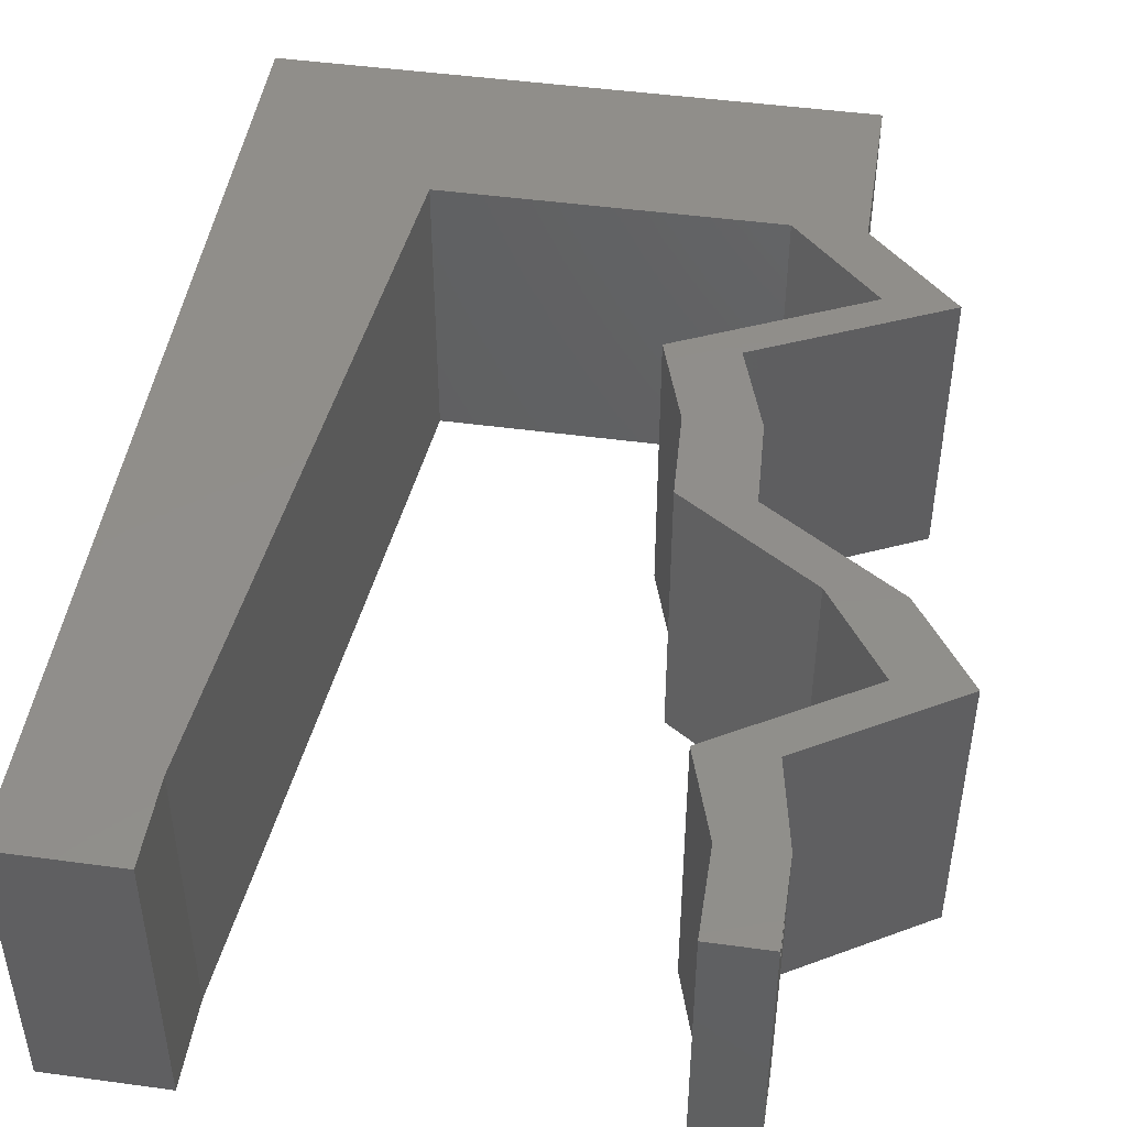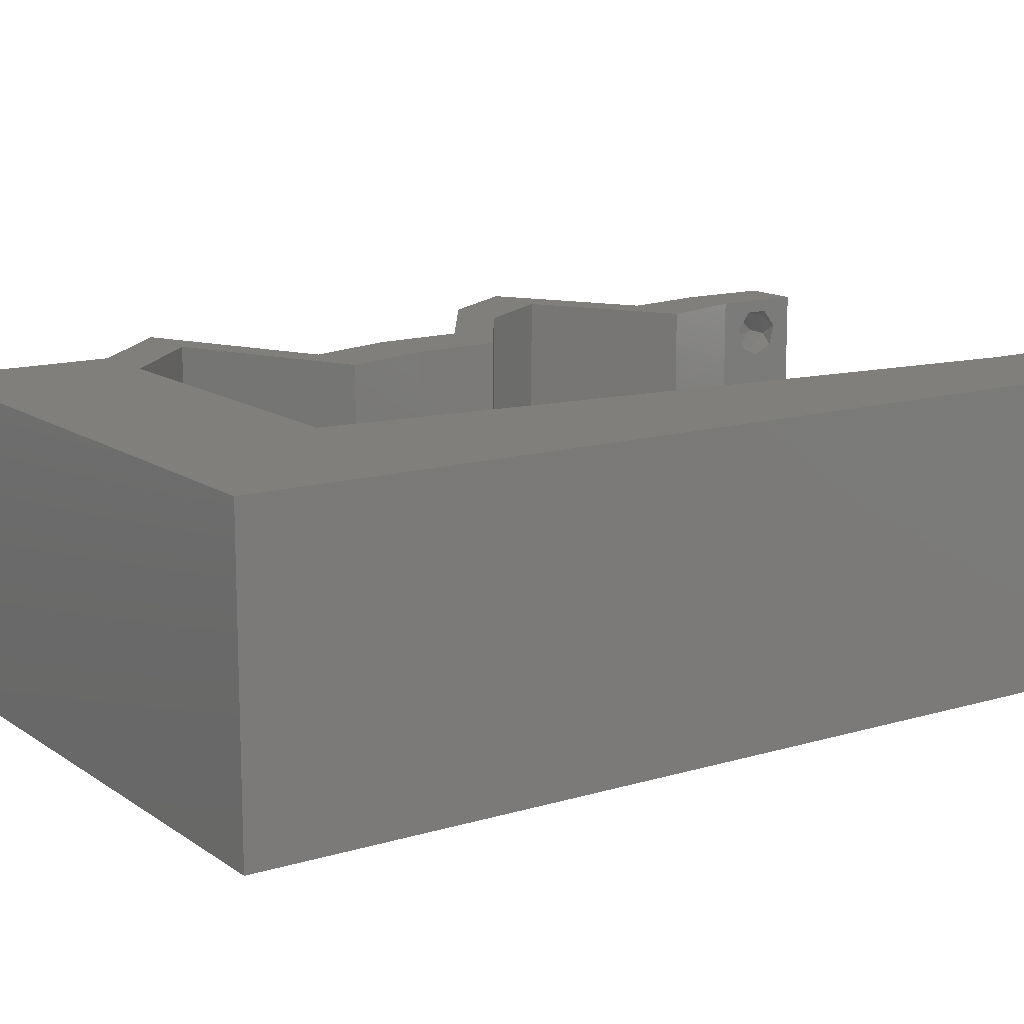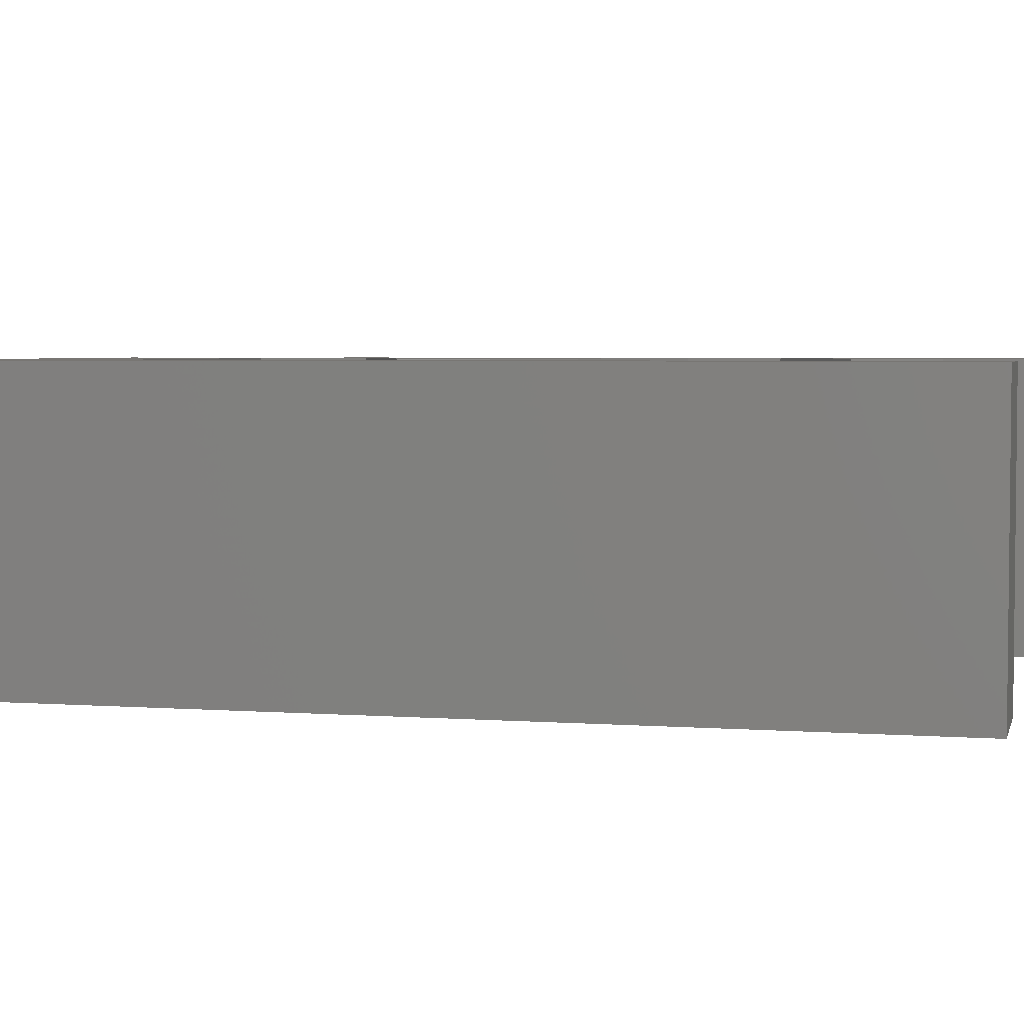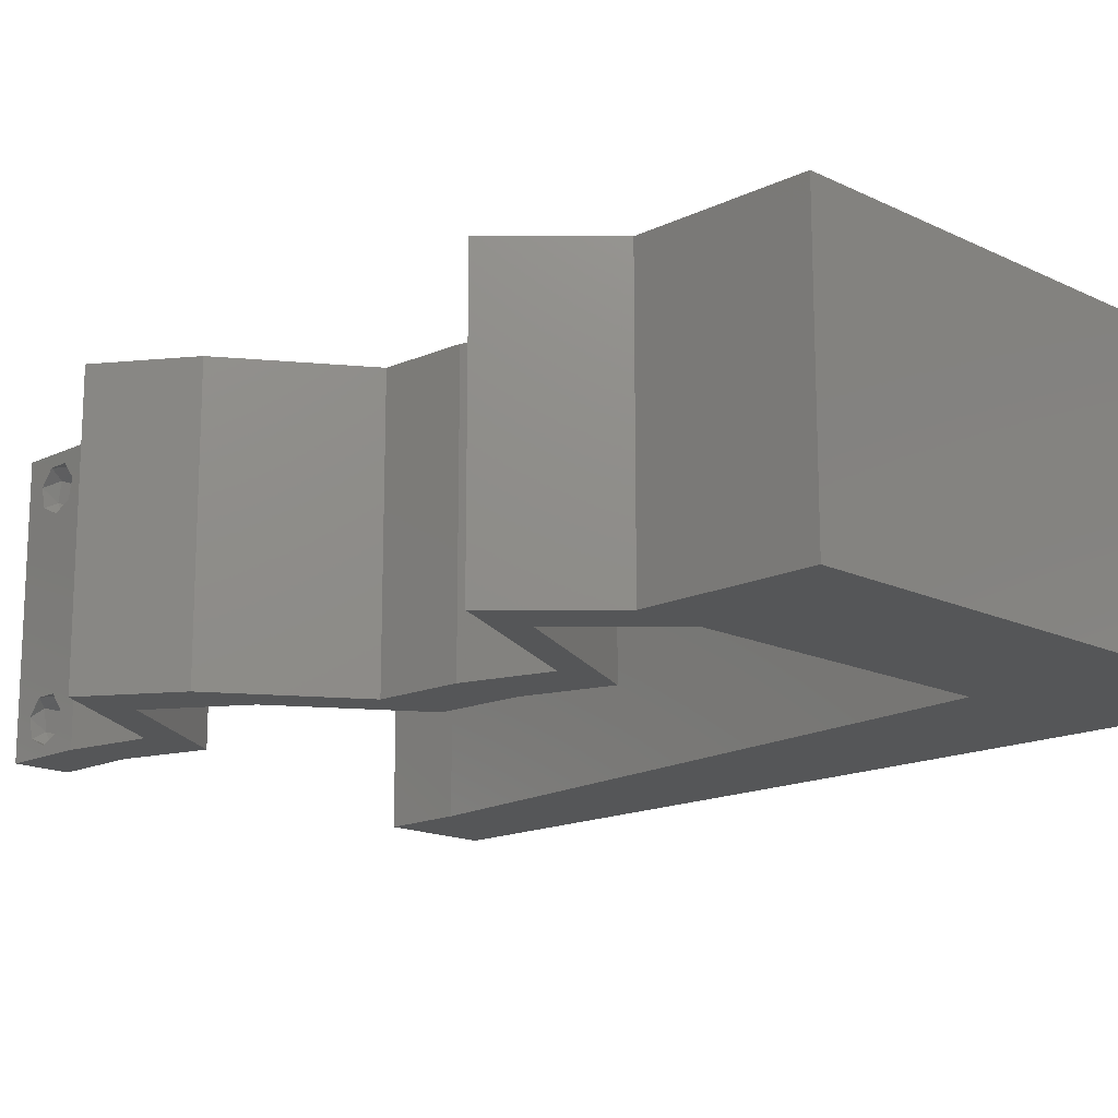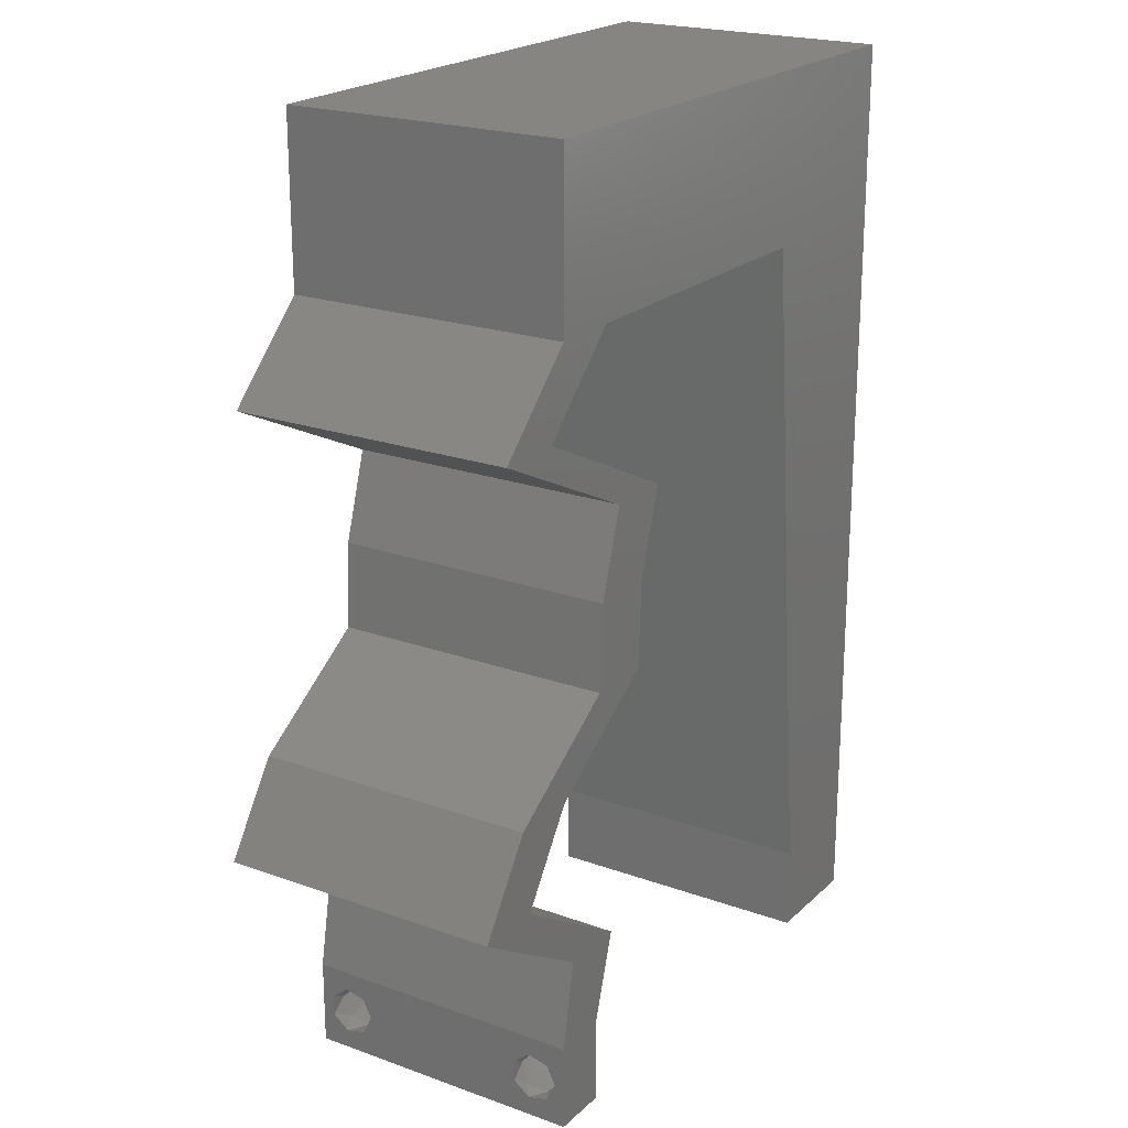
<metadata>
{"format":"stl","ext":"stl","renderer":"f3d","projection":"perspective","resolution":1024,"background":"white","views":[{"elev":46.8,"azim":8.8,"up":"+Z"},{"elev":13.4,"azim":-124.0,"up":"+Z"},{"elev":3.8,"azim":-76.3,"up":"+Z"},{"elev":-15.8,"azim":135.0,"up":"+Z"},{"elev":21.3,"azim":122.6,"up":"+Y"}]}
</metadata>
<code>
# stl→obj: 253 verts, 510 faces
v 0.04 0 0.01
v 0.04 -0.006 0.01
v 0.04 -0.002262 0.003932
v 0.04 -0.003 0.0159
v 0.04 -0.001671 0.00134
v 0.04 0 0
v 0.04 -0.001343 0.002778
v 0.04 -0.004657 0.002778
v 0.04 -0.006 0
v 0.04 -0.004329 0.00134
v 0.04 -0.003 0.0007
v 0.04 -0.002262 0.01913
v 0.04 -0.001343 0.01798
v 0.04 0 0.02
v 0.04 -0.004657 0.01798
v 0.04 -0.003738 0.01913
v 0.04 -0.006 0.02
v 0.04 -0.001671 0.01654
v 0.04 -0.004329 0.01654
v 0.04 -0.003738 0.003932
v 0.036 -0.006 0.01
v 0.036 0 0.01
v 0.036 -0.002262 0.003932
v 0.036 -0.003 0.0159
v 0.036 -0.001343 0.002778
v 0.036 0 0
v 0.036 -0.001671 0.00134
v 0.036 -0.004329 0.00134
v 0.036 -0.006 0
v 0.036 -0.004657 0.002778
v 0.036 -0.003 0.0007
v 0.036 -0.003738 0.01913
v 0.036 -0.004657 0.01798
v 0.036 -0.006 0.02
v 0.036 0 0.02
v 0.036 -0.001343 0.01798
v 0.036 -0.002262 0.01913
v 0.036 -0.004329 0.01654
v 0.036 -0.001671 0.01654
v 0.036 -0.003738 0.003932
v 0.03 0.06 0.02
v 0.02392 0.04813 0.02
v 0.0347 0.05453 0.02
v 0 -0.006 0.02
v 0.008 -0.006 0.02
v 0.004 -0.002571 0.02
v 0 0.024 0.02
v 0 0.012 0.02
v 0.009834 0.01925 0.02
v 0.03887 0.006017 0.02
v 0.03413 0.006017 0.02
v 0.02 0.06 0.02
v 0.04392 0.01203 0.02
v 0.04462 0.01805 0.02
v 0.03989 0.01805 0.02
v 0.008917 0.009627 0.02
v 0 0.036 0.02
v 0.01075 0.02888 0.02
v 0.03526 0.04813 0.02
v 0.04 0.04813 0.02
v 0.04866 0.01203 0.02
v 0.01167 0.03851 0.02
v 0.008 0 0.02
v 0.004 0.005238 0.02
v 0 0 0.02
v 0.03072 0.03008 0.02
v 0.03102 0.02407 0.02
v 0.03324 0.02708 0.02
v 0.03576 0.02407 0.02
v 0.03545 0.03008 0.02
v 0.01494 0.05458 0.02
v 0.01258 0.04813 0.02
v 0.006336 0.04387 0.02
v 0 0.06 0.02
v 0 0.048 0.02
v 0.00732 0.05248 0.02
v 0.038 -0.003 0.02
v 0.04 0.06 0.02
v 0.01 0.06 0.02
v 0.04131 0.04212 0.02
v 0.04605 0.04212 0.02
v 0.0398 0.03911 0.02
v 0.03356 0.0361 0.02
v 0.02882 0.0361 0.02
v 0.03507 0.03911 0.02
v 0 -0.006 0.01
v 0 -0.003 0.015
v 0 0 0.01
v 0 -0.006 0
v 0 -0.003 0.005
v 0 0 0
v 0.004 -0.006 0.015
v 0.008 -0.006 0.01
v 0.004 -0.006 0.005
v 0.008 -0.006 0
v 0 0.06 0
v 0 0.051 0.0086
v 0 0.06 0.01
v 0 0.009 0.0114
v 0 0.048 0
v 0 0.0415 0.009767
v 0 0.03 0.01
v 0 0.036 0
v 0 0.024 0
v 0 0.0185 0.01023
v 0 0.012 0
v 0 0.005337 0.005128
v 0 0.05466 0.01487
v 0.03 0.06 0
v 0.0347 0.05453 0
v 0.02392 0.04813 0
v 0.004 -0.002571 0
v 0.009834 0.01925 0
v 0.03413 0.006017 0
v 0.03887 0.006017 0
v 0.02 0.06 0
v 0.04392 0.01203 0
v 0.03989 0.01805 0
v 0.04462 0.01805 0
v 0.008917 0.009627 0
v 0.01075 0.02888 0
v 0.03526 0.04813 0
v 0.04 0.04813 0
v 0.04866 0.01203 0
v 0.01167 0.03851 0
v 0.008 0 0
v 0.004 0.005238 0
v 0.03072 0.03008 0
v 0.03324 0.02708 0
v 0.03102 0.02407 0
v 0.03576 0.02407 0
v 0.03545 0.03008 0
v 0.01494 0.05458 0
v 0.01258 0.04813 0
v 0.006336 0.04387 0
v 0.00732 0.05248 0
v 0.038 -0.003 0
v 0.04 0.06 0
v 0.01 0.06 0
v 0.04131 0.04212 0
v 0.04605 0.04212 0
v 0.0398 0.03911 0
v 0.03356 0.0361 0
v 0.02882 0.0361 0
v 0.03507 0.03911 0
v 0.008 0 0.01
v 0.008 -0.003 0.015
v 0.008 -0.003 0.005
v 0.015 0.06 0.00866
v 0.025 0.06 0.01134
v 0.006575 0.06 0.01266
v 0.03343 0.06 0.007337
v 0.04 0.06 0.01
v 0.0342 0.06 0.01422
v 0.005798 0.06 0.00578
v 0.04 0.05407 0.005916
v 0.04 0.05407 0.01398
v 0.04 0.04813 0.01
v 0.04303 0.04513 0.015
v 0.04605 0.04212 0.01
v 0.04303 0.04513 0.005
v 0.04167 0.04001 0.004837
v 0.03767 0.03808 0.004914
v 0.03356 0.0361 0.01
v 0.04168 0.04001 0.01478
v 0.03768 0.03809 0.01473
v 0.03976 0.03909 0.009735
v 0.03451 0.03309 0.015
v 0.03545 0.03008 0.01
v 0.03451 0.03309 0.005
v 0.03561 0.02708 0.015
v 0.03576 0.02407 0.01
v 0.03561 0.02708 0.005
v 0.04019 0.02106 0.005494
v 0.04019 0.02106 0.01448
v 0.04462 0.01805 0.01
v 0.04664 0.01504 0.015
v 0.04866 0.01203 0.01
v 0.04664 0.01504 0.005
v 0.04376 0.009025 0.005676
v 0.04376 0.009025 0.01427
v 0.03887 0.006017 0.01
v 0.03943 0.003008 0.015
v 0.03943 0.003008 0.005
v 0.03507 0.003008 0.015
v 0.03413 0.006017 0.01
v 0.03507 0.003008 0.005
v 0.03903 0.009025 0.005676
v 0.03903 0.009025 0.01427
v 0.04392 0.01203 0.01
v 0.0419 0.01504 0.015
v 0.03989 0.01805 0.01
v 0.0419 0.01504 0.005
v 0.03545 0.02106 0.005494
v 0.03545 0.02106 0.01448
v 0.03102 0.02407 0.01
v 0.03087 0.02708 0.015
v 0.03072 0.03008 0.01
v 0.03087 0.02708 0.005
v 0.02977 0.03309 0.015
v 0.02882 0.0361 0.01
v 0.02977 0.03309 0.005
v 0.0372 0.04014 0.004914
v 0.04131 0.04212 0.01
v 0.0332 0.03821 0.004837
v 0.03319 0.03821 0.01478
v 0.03719 0.04013 0.01473
v 0.03511 0.03913 0.009735
v 0.03829 0.04513 0.015
v 0.03526 0.04813 0.01
v 0.03829 0.04513 0.005
v 0.02644 0.04813 0.01143
v 0.01991 0.04813 0.006877
v 0.02947 0.04813 0.005172
v 0.01258 0.04813 0.01
v 0.01909 0.04813 0.01366
v 0.01121 0.03369 0.01163
v 0.01029 0.02407 0.00948
v 0.009375 0.01444 0.01163
v 0.01202 0.04223 0.007198
v 0.008562 0.005906 0.007198
v 0.008534 0.005603 0.01421
v 0.01205 0.04253 0.01421
v 0.0385 -0.002262 0.01607
v 0.0375 -0.003738 0.01607
v 0.03712 -0.002262 0.01607
v 0.03888 -0.003738 0.01607
v 0.03727 -0.004329 0.01866
v 0.03873 -0.004657 0.01722
v 0.03725 -0.004657 0.01722
v 0.03873 -0.003 0.0193
v 0.03727 -0.001671 0.01866
v 0.03875 -0.001671 0.01866
v 0.03875 -0.004329 0.01866
v 0.03725 -0.003 0.0193
v 0.03798 -0.00134 0.01723
v 0.03687 -0.001344 0.01722
v 0.03914 -0.001343 0.01722
v 0.03727 -0.002262 0.0008684
v 0.03873 -0.003738 0.0008684
v 0.03726 -0.003758 0.0008785
v 0.03874 -0.002242 0.0008785
v 0.03873 -0.001343 0.002022
v 0.03727 -0.001671 0.00346
v 0.03725 -0.001343 0.002022
v 0.03873 -0.003 0.0041
v 0.03725 -0.003 0.0041
v 0.03875 -0.001671 0.00346
v 0.03727 -0.004657 0.002022
v 0.03875 -0.004657 0.002022
v 0.03802 -0.004336 0.003451
v 0.03687 -0.004326 0.003464
v 0.03916 -0.004329 0.00346
f 1 2 3
f 1 4 2
f 5 6 7
f 8 9 10
f 10 9 11
f 11 6 5
f 12 13 14
f 15 16 17
f 17 12 14
f 16 12 17
f 9 6 11
f 8 2 9
f 14 18 1
f 13 18 14
f 17 2 19
f 19 15 17
f 6 1 7
f 1 18 4
f 2 4 19
f 7 1 3
f 20 2 8
f 3 2 20
f 21 22 23
f 24 22 21
f 25 26 27
f 28 29 30
f 28 31 29
f 26 31 27
f 32 33 34
f 35 36 37
f 37 34 35
f 34 33 38
f 32 34 37
f 26 29 31
f 25 22 26
f 34 38 21
f 35 22 39
f 39 36 35
f 29 21 30
f 21 38 24
f 39 22 24
f 30 21 40
f 40 21 23
f 23 22 25
f 41 42 43
f 44 45 46
f 47 48 49
f 35 50 51
f 41 52 42
f 53 54 55
f 49 48 56
f 57 47 58
f 59 60 43
f 61 54 53
f 62 57 58
f 63 56 64
f 63 64 46
f 64 65 46
f 66 67 68
f 58 47 49
f 69 70 68
f 42 52 71
f 72 42 71
f 57 62 73
f 74 75 76
f 14 35 77
f 34 17 77
f 56 48 64
f 78 41 43
f 75 57 73
f 65 44 46
f 45 63 46
f 76 72 71
f 72 76 73
f 52 79 71
f 70 66 68
f 79 74 76
f 79 76 71
f 62 72 73
f 67 69 68
f 76 75 73
f 48 65 64
f 60 78 43
f 54 69 55
f 55 69 67
f 50 61 53
f 50 53 51
f 17 14 77
f 35 34 77
f 60 80 81
f 59 80 60
f 81 80 82
f 70 83 66
f 83 84 66
f 84 83 85
f 83 82 85
f 14 50 35
f 82 80 85
f 42 59 43
f 86 87 88
f 65 87 44
f 89 90 91
f 88 90 86
f 44 87 86
f 88 87 65
f 86 90 89
f 91 90 88
f 45 92 93
f 86 92 44
f 89 94 86
f 93 94 95
f 44 92 45
f 93 92 86
f 95 94 89
f 86 94 93
f 96 97 98
f 65 99 88
f 100 97 96
f 48 99 65
f 101 102 57
f 103 102 101
f 103 101 100
f 57 102 47
f 104 102 103
f 47 105 48
f 47 102 105
f 75 101 57
f 106 105 104
f 105 102 104
f 91 107 106
f 74 108 75
f 75 97 101
f 106 99 105
f 75 108 97
f 106 107 99
f 105 99 48
f 101 97 100
f 98 108 74
f 88 107 91
f 99 107 88
f 97 108 98
f 109 110 111
f 89 112 95
f 113 106 104
f 26 114 115
f 116 109 111
f 117 118 119
f 113 120 106
f 103 121 104
f 122 110 123
f 124 117 119
f 103 125 121
f 126 127 120
f 127 112 91
f 126 112 127
f 128 129 130
f 104 121 113
f 131 129 132
f 111 133 116
f 134 133 111
f 103 135 125
f 96 136 100
f 6 137 26
f 29 137 9
f 120 127 106
f 138 110 109
f 100 135 103
f 91 112 89
f 95 112 126
f 136 133 134
f 134 135 136
f 116 133 139
f 132 129 128
f 139 136 96
f 139 133 136
f 125 135 134
f 130 129 131
f 136 135 100
f 106 127 91
f 123 110 138
f 119 118 131
f 131 118 130
f 115 117 124
f 115 114 117
f 9 137 6
f 26 137 29
f 140 123 141
f 122 123 140
f 141 142 140
f 143 132 128
f 144 143 128
f 145 143 144
f 145 142 143
f 6 26 115
f 140 142 145
f 111 110 122
f 146 147 93
f 45 147 63
f 126 148 95
f 93 148 146
f 63 147 146
f 93 147 45
f 95 148 93
f 146 148 126
f 52 149 79
f 116 150 109
f 52 150 149
f 149 150 116
f 149 151 79
f 150 152 109
f 41 150 52
f 139 149 116
f 109 152 138
f 138 152 153
f 74 151 98
f 79 151 74
f 41 154 150
f 139 155 149
f 150 154 152
f 149 155 151
f 78 154 41
f 153 154 78
f 96 155 139
f 98 155 96
f 152 154 153
f 151 155 98
f 138 156 123
f 60 157 78
f 78 157 153
f 158 157 60
f 157 156 153
f 158 156 157
f 153 156 138
f 123 156 158
f 60 159 158
f 160 159 81
f 158 161 123
f 141 161 160
f 81 159 60
f 158 159 160
f 123 161 141
f 160 161 158
f 160 162 141
f 143 163 164
f 81 165 160
f 164 166 83
f 83 166 82
f 82 165 81
f 142 163 143
f 141 162 142
f 82 166 165
f 162 163 142
f 166 167 165
f 164 167 166
f 165 167 160
f 167 163 162
f 167 162 160
f 164 163 167
f 70 168 83
f 164 168 169
f 169 170 164
f 143 170 132
f 83 168 164
f 169 168 70
f 164 170 143
f 132 170 169
f 69 171 70
f 169 171 172
f 132 173 131
f 172 173 169
f 70 171 169
f 172 171 69
f 169 173 132
f 131 173 172
f 131 174 119
f 54 175 69
f 69 175 172
f 176 175 54
f 175 174 172
f 176 174 175
f 172 174 131
f 119 174 176
f 176 177 178
f 61 177 54
f 178 179 176
f 119 179 124
f 54 177 176
f 178 177 61
f 176 179 119
f 124 179 178
f 124 180 115
f 50 181 61
f 61 181 178
f 182 181 50
f 181 180 178
f 182 180 181
f 178 180 124
f 115 180 182
f 14 183 50
f 182 183 1
f 115 184 6
f 1 184 182
f 50 183 182
f 1 183 14
f 182 184 115
f 6 184 1
f 2 17 34
f 21 2 34
f 29 9 2
f 29 2 21
f 51 185 35
f 22 185 186
f 26 187 114
f 186 187 22
f 35 185 22
f 186 185 51
f 22 187 26
f 114 187 186
f 114 188 117
f 53 189 51
f 51 189 186
f 190 189 53
f 189 188 186
f 190 188 189
f 186 188 114
f 117 188 190
f 55 191 53
f 190 191 192
f 117 193 118
f 192 193 190
f 53 191 190
f 192 191 55
f 190 193 117
f 118 193 192
f 118 194 130
f 67 195 55
f 55 195 192
f 196 195 67
f 196 194 195
f 195 194 192
f 192 194 118
f 130 194 196
f 66 197 67
f 196 197 198
f 130 199 128
f 198 199 196
f 67 197 196
f 198 197 66
f 196 199 130
f 128 199 198
f 198 200 201
f 84 200 66
f 128 202 144
f 201 202 198
f 66 200 198
f 201 200 84
f 198 202 128
f 144 202 201
f 140 203 204
f 201 205 144
f 84 206 201
f 204 207 80
f 85 206 84
f 80 207 85
f 144 205 145
f 145 203 140
f 85 207 206
f 205 203 145
f 207 208 206
f 206 208 201
f 204 208 207
f 208 203 205
f 208 205 201
f 204 203 208
f 80 209 204
f 210 209 59
f 204 211 140
f 122 211 210
f 59 209 80
f 204 209 210
f 140 211 122
f 210 211 204
f 59 212 210
f 42 212 59
f 111 213 134
f 122 214 111
f 134 213 215
f 72 216 42
f 210 214 122
f 215 216 72
f 213 214 212
f 111 214 213
f 216 213 212
f 216 212 42
f 212 214 210
f 215 213 216
f 125 217 121
f 49 218 58
f 113 219 120
f 125 220 217
f 219 221 120
f 219 218 49
f 113 218 219
f 217 218 121
f 58 218 217
f 56 219 49
f 121 218 113
f 58 217 62
f 134 220 125
f 120 221 126
f 215 220 134
f 126 221 146
f 56 222 219
f 217 223 62
f 72 223 215
f 146 222 63
f 62 223 72
f 63 222 56
f 219 222 221
f 220 223 217
f 215 223 220
f 221 222 146
f 24 4 224
f 4 24 225
f 24 224 226
f 4 225 227
f 228 229 230
f 231 232 233
f 229 228 234
f 232 231 235
f 228 231 234
f 231 228 235
f 229 225 230
f 225 229 227
f 226 236 237
f 224 236 226
f 33 32 228
f 12 16 231
f 37 36 232
f 15 19 229
f 33 228 230
f 12 231 233
f 228 32 235
f 231 16 234
f 15 229 234
f 37 232 235
f 13 12 233
f 38 33 230
f 32 37 235
f 16 15 234
f 225 38 230
f 233 232 236
f 224 18 238
f 236 224 238
f 229 19 227
f 232 36 237
f 13 233 238
f 4 18 224
f 24 38 225
f 236 232 237
f 39 24 226
f 19 4 227
f 233 236 238
f 39 226 237
f 36 39 237
f 18 13 238
f 31 11 239
f 11 31 240
f 240 31 241
f 239 11 242
f 243 244 245
f 244 246 247
f 246 244 248
f 244 243 248
f 240 249 250
f 239 243 245
f 246 251 247
f 243 239 242
f 249 240 241
f 247 251 252
f 251 246 253
f 250 249 251
f 23 25 244
f 3 20 246
f 28 30 249
f 5 7 243
f 23 244 247
f 244 25 245
f 3 246 248
f 243 7 248
f 40 23 247
f 8 10 250
f 25 27 245
f 7 3 248
f 10 11 240
f 27 31 239
f 10 240 250
f 27 239 245
f 250 251 253
f 251 249 252
f 28 249 241
f 5 243 242
f 249 30 252
f 246 20 253
f 8 250 253
f 40 247 252
f 30 40 252
f 20 8 253
f 11 5 242
f 31 28 241

</code>
